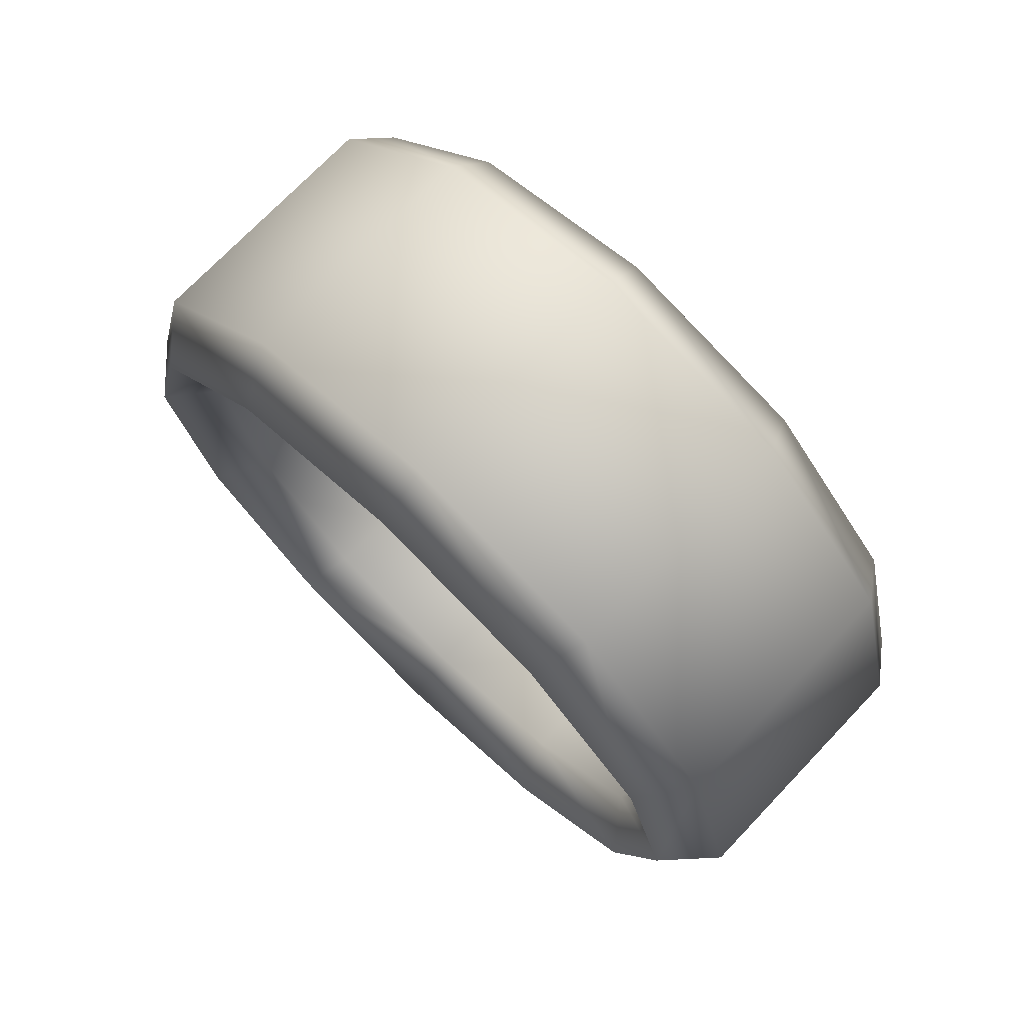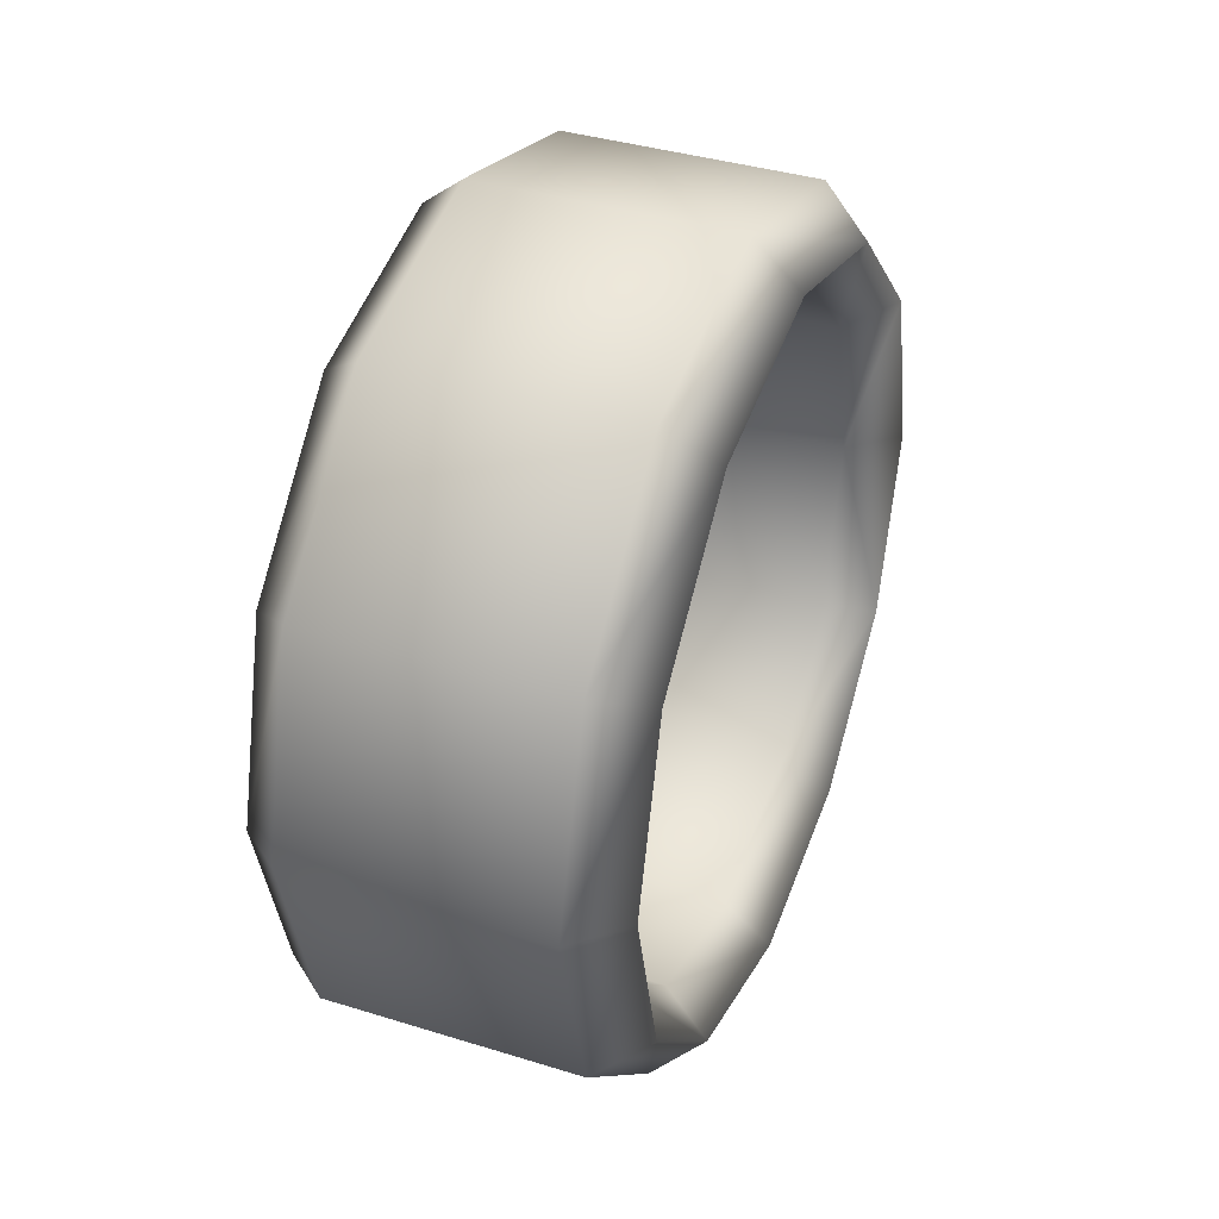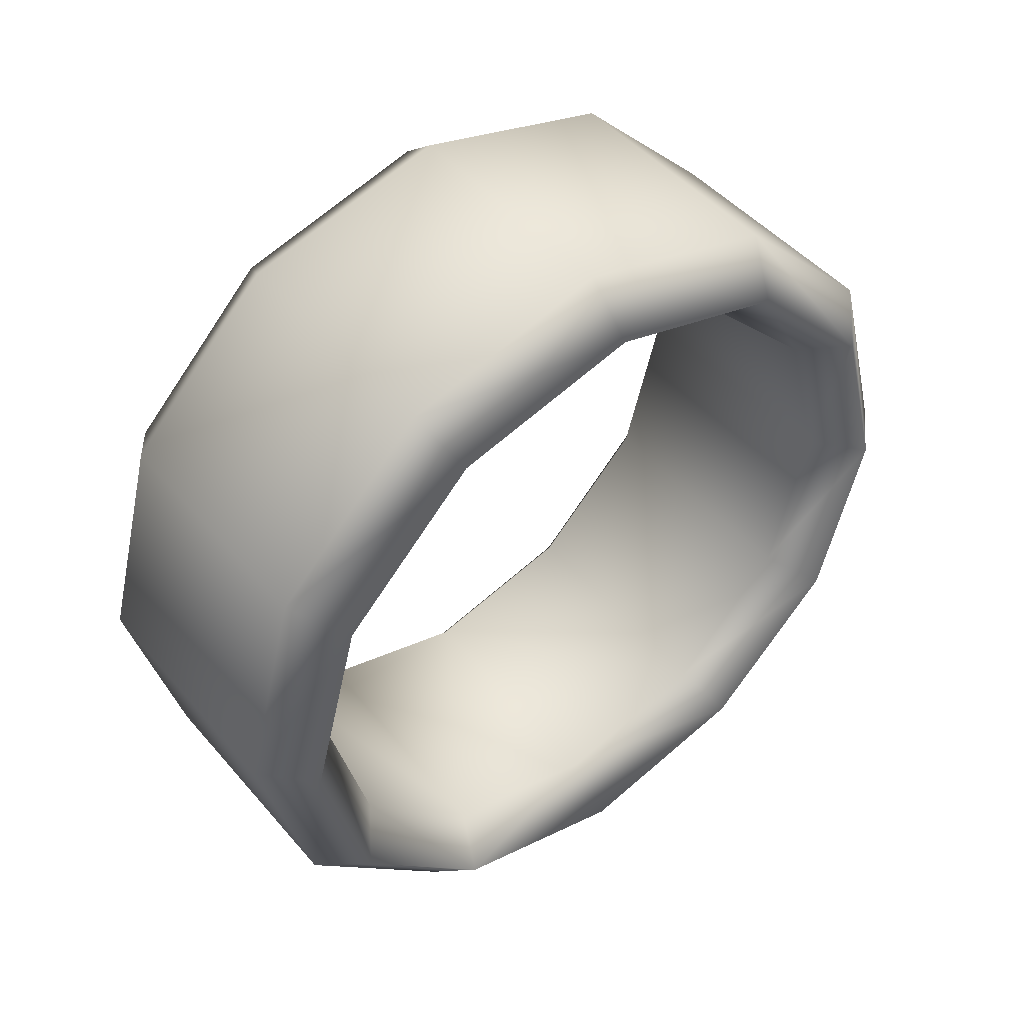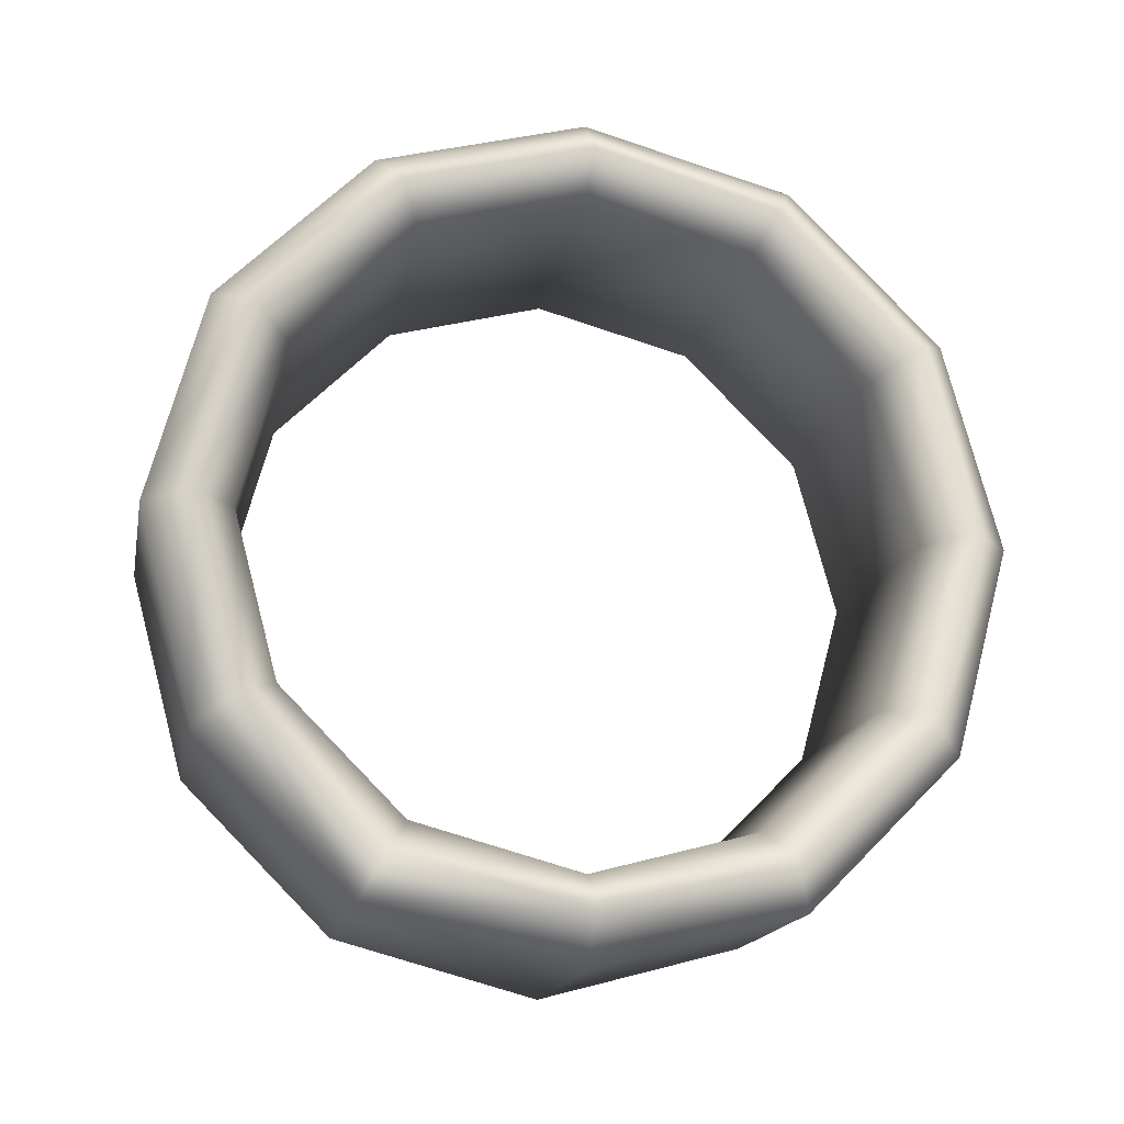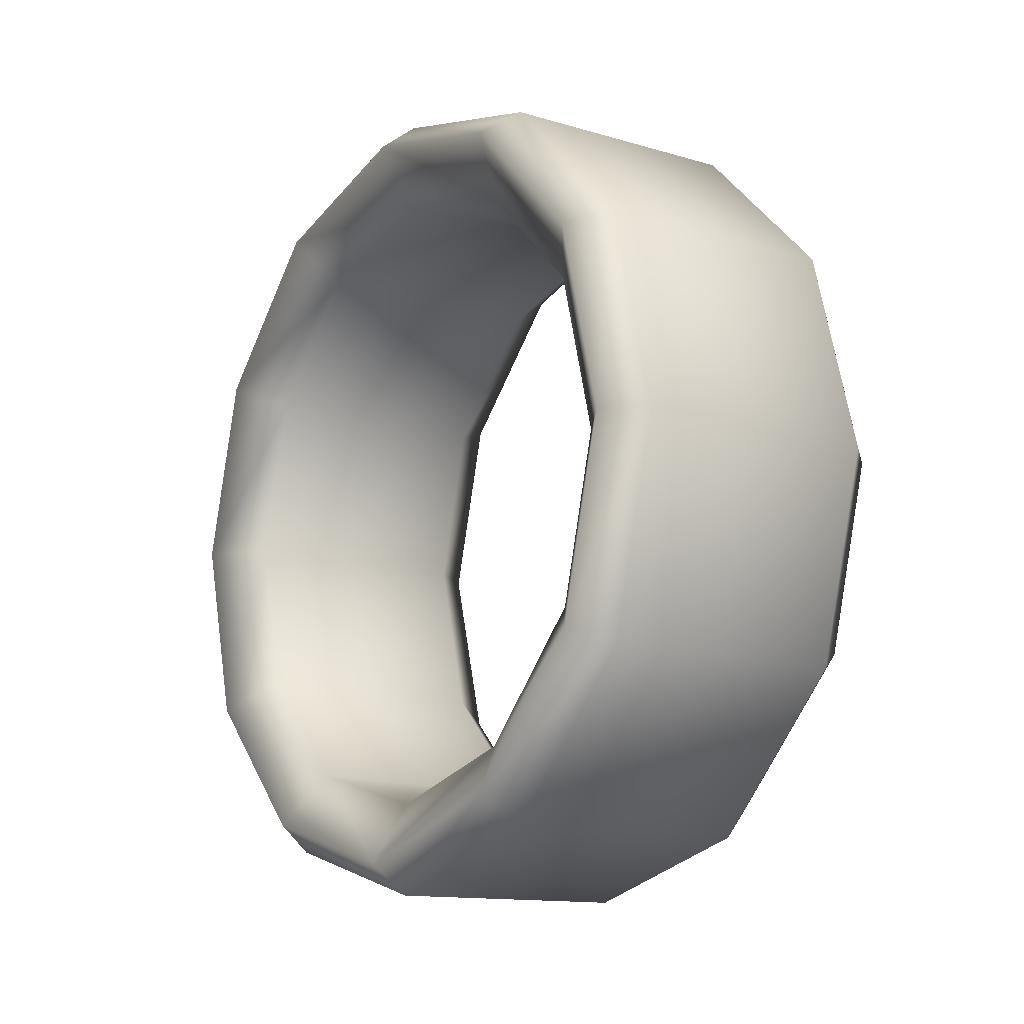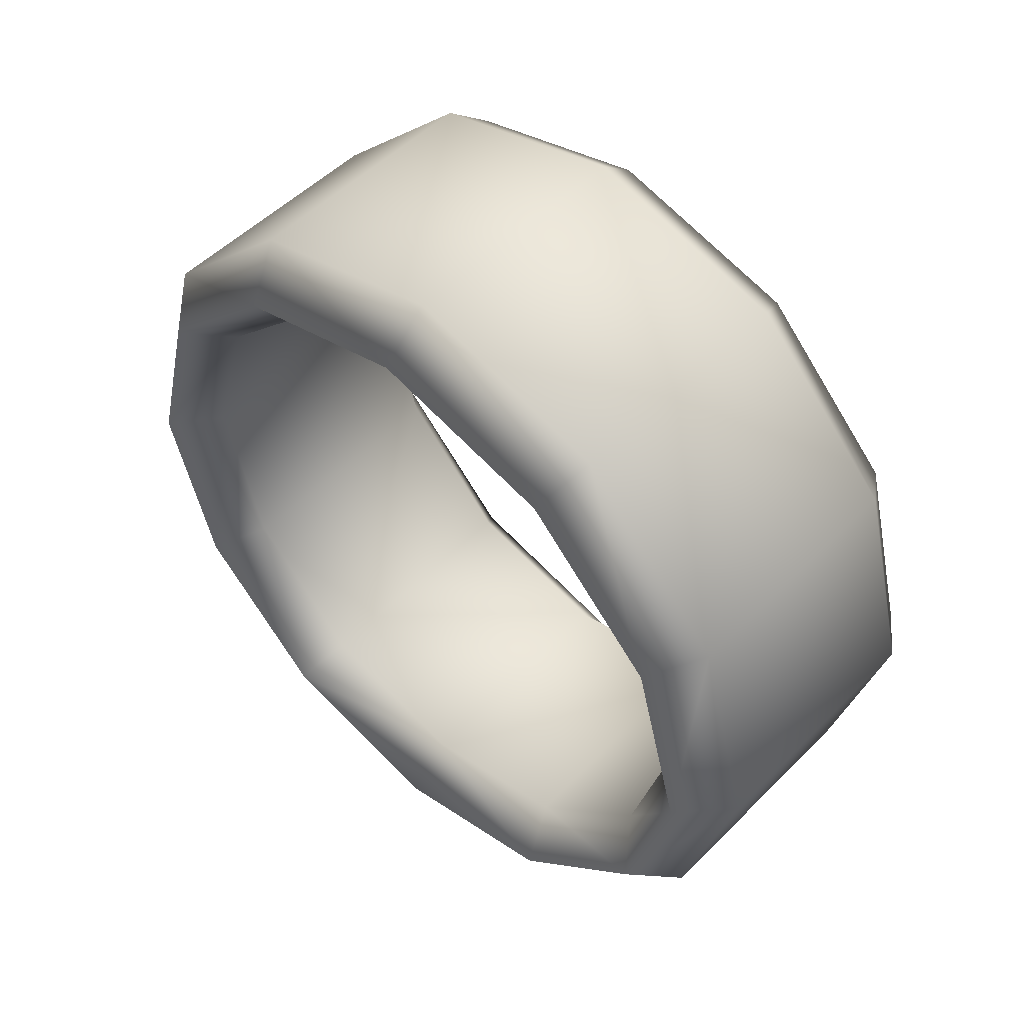
<metadata>
{"format":"obj","ext":"obj","renderer":"f3d","projection":"perspective","resolution":1024,"background":"white","views":[{"elev":73.2,"azim":133.7,"up":"+Z"},{"elev":37.9,"azim":21.5,"up":"+Y"},{"elev":46.7,"azim":51.9,"up":"+Z"},{"elev":-16.5,"azim":79.1,"up":"+Z"},{"elev":-13.1,"azim":-34.2,"up":"+Z"},{"elev":51.6,"azim":132.9,"up":"+Z"}]}
</metadata>
<code>
v 1.385 -2.607 -4.518
v -2.598 -2.562 -4.439
v -3.211 -3.046 -5.278
v -2.598 -3.288 -5.697
v 1.385 -3.288 -5.697
v 2.15 -2.925 -5.068
v 1.385 0.0001 -5.217
v 2.15 0.0001 -5.852
v 1.385 0.0001 -6.578
v -2.598 -0.000101 -6.578
v -3.211 -0.000101 -6.094
v -2.598 -0.000101 -5.126
v 1.385 2.607 -4.518
v 2.15 2.925 -5.068
v 1.385 3.288 -5.697
v -2.598 3.288 -5.697
v -3.211 3.046 -5.278
v -2.598 2.562 -4.439
v 1.385 4.516 -2.609
v 2.15 5.066 -2.927
v 1.385 5.695 -3.29
v -2.598 5.695 -3.29
v -3.211 5.276 -3.048
v -2.598 4.437 -2.564
v 1.385 5.215 -0.002083
v 2.15 5.85 -0.002083
v 1.385 6.576 -0.002083
v -2.598 6.576 -0.002083
v -3.211 6.092 -0.002083
v -2.598 5.124 -0.002083
v 1.385 4.516 2.605
v 2.15 5.066 2.923
v 1.385 5.695 3.286
v -2.598 5.695 3.286
v -3.211 5.276 3.044
v -2.598 4.437 2.56
v 1.385 2.607 4.514
v 2.15 2.925 5.064
v 1.385 3.288 5.693
v -2.598 3.288 5.693
v -3.211 3.046 5.274
v -2.598 2.562 4.435
v 1.385 0.0001 5.213
v 2.15 0.0001 5.848
v 1.385 0.0001 6.574
v -2.598 0.000101 6.574
v -3.211 0.000101 6.09
v -2.598 0.0001 5.122
v 1.385 -2.607 4.514
v 2.15 -2.925 5.064
v 1.385 -3.288 5.693
v -2.598 -3.288 5.693
v -3.211 -3.046 5.274
v -2.598 -2.562 4.435
v 1.385 -4.516 2.605
v 2.15 -5.066 2.923
v 1.385 -5.695 3.286
v -2.598 -5.695 3.286
v -3.211 -5.276 3.044
v -2.598 -4.437 2.56
v 1.385 -5.215 -0.001881
v 2.15 -5.85 -0.001881
v 1.385 -6.576 -0.001881
v -2.598 -6.576 -0.001881
v -3.211 -6.092 -0.001881
v -2.598 -5.124 -0.001881
v 1.385 -4.516 -2.609
v 2.15 -5.066 -2.927
v 1.385 -5.695 -3.29
v -2.598 -5.695 -3.29
v -3.211 -5.276 -3.048
v -2.598 -4.437 -2.564
g
f 1 12 2
f 1 7 12
f 6 67 68
f 6 1 67
f 5 68 69
f 5 6 68
f 4 69 70
f 4 5 69
f 3 70 71
f 3 4 70
f 2 71 72
f 2 3 71
f 1 72 67
f 1 2 72
f 7 6 8
f 7 1 6
f 7 14 13
f 7 8 14
f 8 15 14
f 8 9 15
f 9 16 15
f 9 10 16
f 10 17 16
f 10 11 17
f 11 18 17
f 11 12 18
f 12 13 18
f 12 7 13
f 13 20 19
f 13 14 20
f 14 21 20
f 14 15 21
f 15 22 21
f 15 16 22
f 16 23 22
f 16 17 23
f 17 24 23
f 17 18 24
f 18 19 24
f 18 13 19
f 19 26 25
f 19 20 26
f 20 27 26
f 20 21 27
f 21 28 27
f 21 22 28
f 22 29 28
f 22 23 29
f 23 30 29
f 23 24 30
f 24 25 30
f 24 19 25
f 25 32 31
f 25 26 32
f 26 33 32
f 26 27 33
f 27 34 33
f 27 28 34
f 28 35 34
f 28 29 35
f 29 36 35
f 29 30 36
f 30 31 36
f 30 25 31
f 31 38 37
f 31 32 38
f 32 39 38
f 32 33 39
f 33 40 39
f 33 34 40
f 34 41 40
f 34 35 41
f 35 42 41
f 35 36 42
f 36 37 42
f 36 31 37
f 37 44 43
f 37 38 44
f 38 45 44
f 38 39 45
f 39 46 45
f 39 40 46
f 40 47 46
f 40 41 47
f 41 48 47
f 41 42 48
f 42 43 48
f 42 37 43
f 43 50 49
f 43 44 50
f 44 51 50
f 44 45 51
f 45 52 51
f 45 46 52
f 46 53 52
f 46 47 53
f 47 54 53
f 47 48 54
f 48 49 54
f 48 43 49
f 49 56 55
f 49 50 56
f 50 57 56
f 50 51 57
f 51 58 57
f 51 52 58
f 52 59 58
f 52 53 59
f 53 60 59
f 53 54 60
f 54 55 60
f 54 49 55
f 55 62 61
f 55 56 62
f 56 63 62
f 56 57 63
f 57 64 63
f 57 58 64
f 58 65 64
f 58 59 65
f 59 66 65
f 59 60 66
f 60 61 66
f 60 55 61
f 61 68 67
f 61 62 68
f 62 69 68
f 62 63 69
f 63 70 69
f 63 64 70
f 64 71 70
f 64 65 71
f 65 72 71
f 65 66 72
f 66 67 72
f 66 61 67
f 8 5 9
f 8 6 5
f 9 4 10
f 9 5 4
f 10 3 11
f 10 4 3
f 11 2 12
f 11 3 2

</code>
